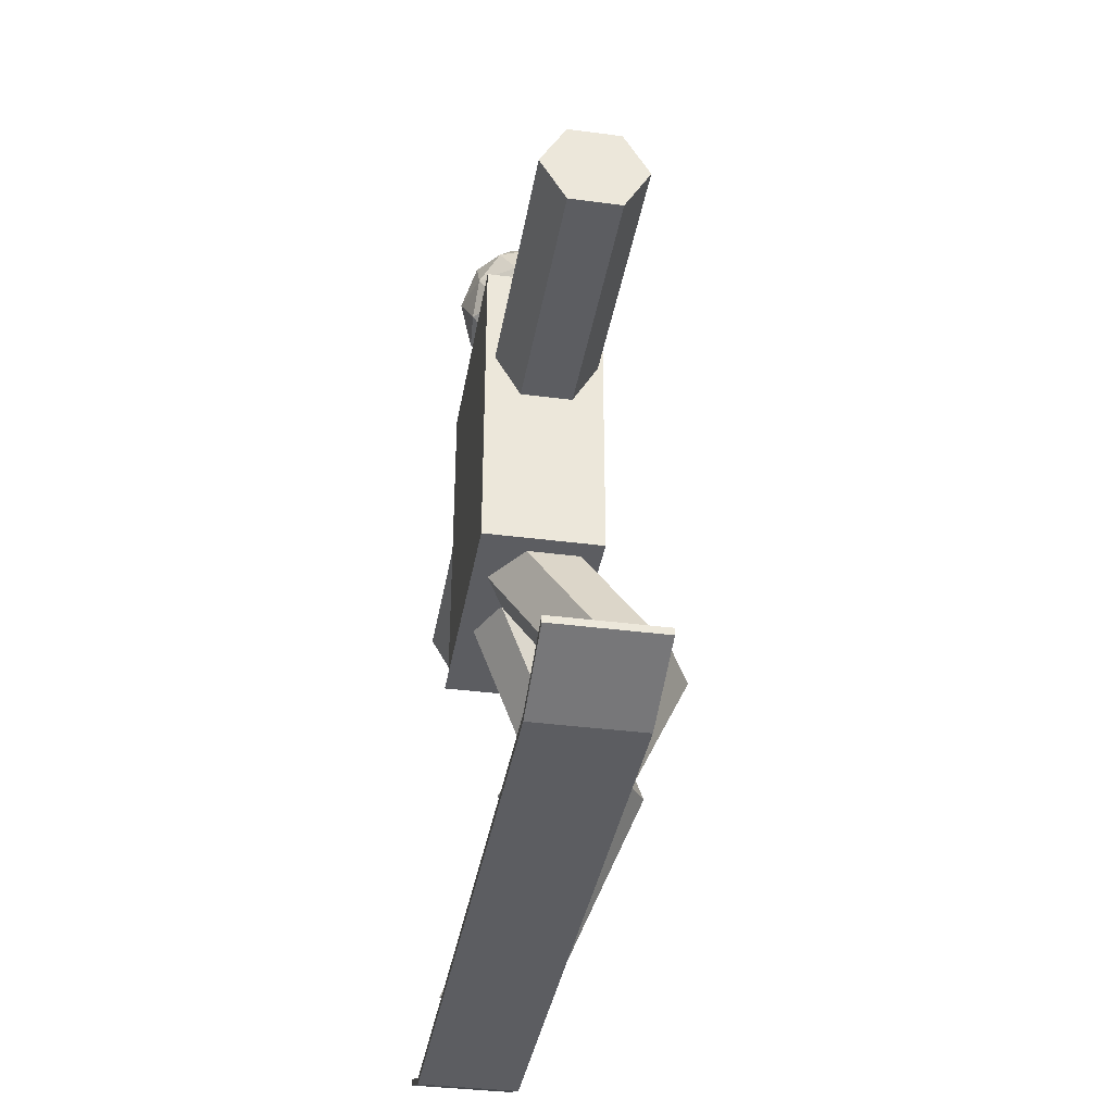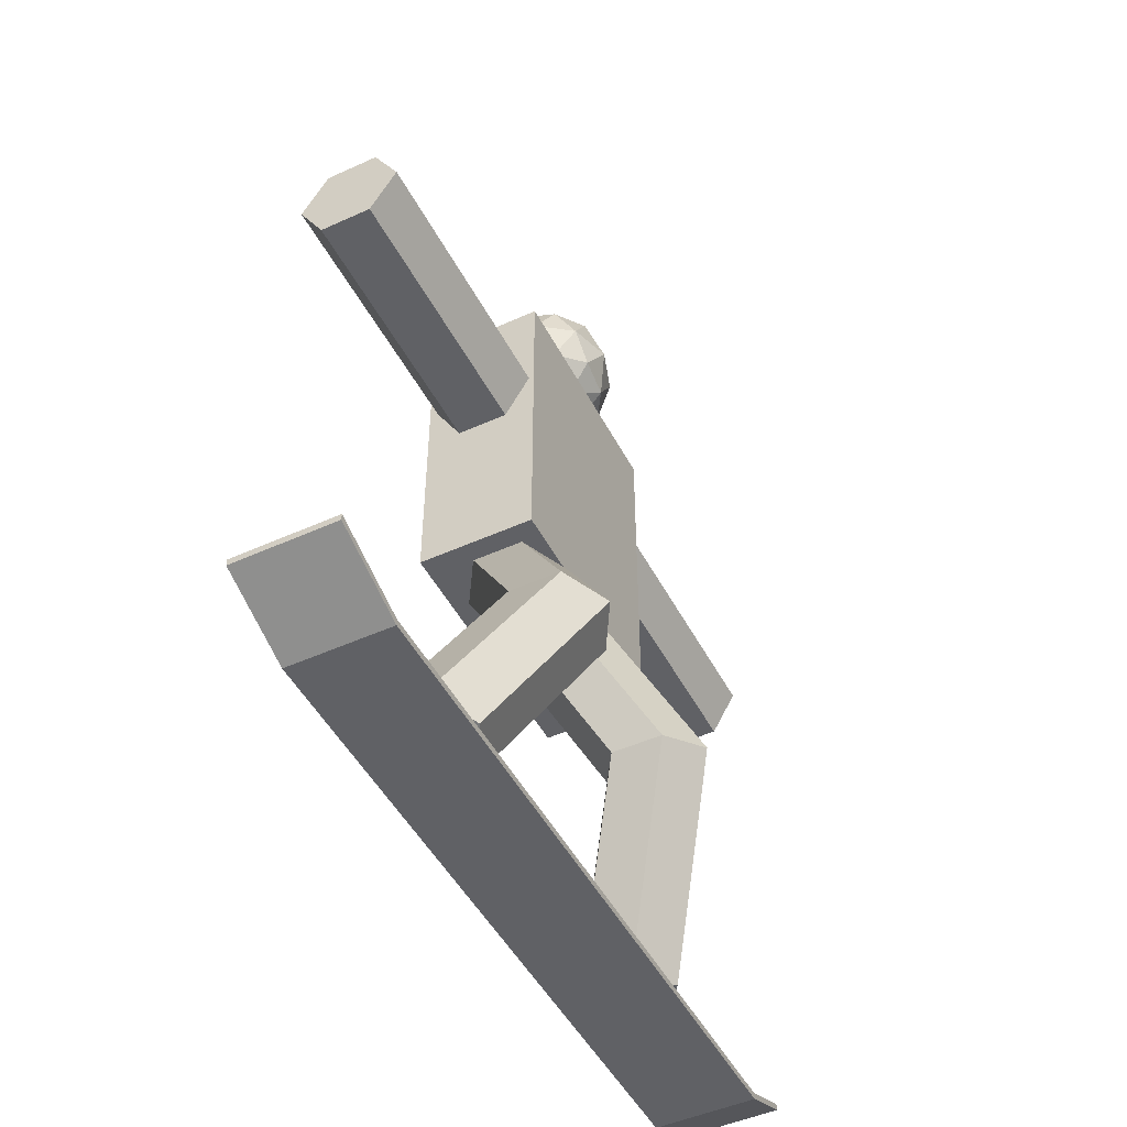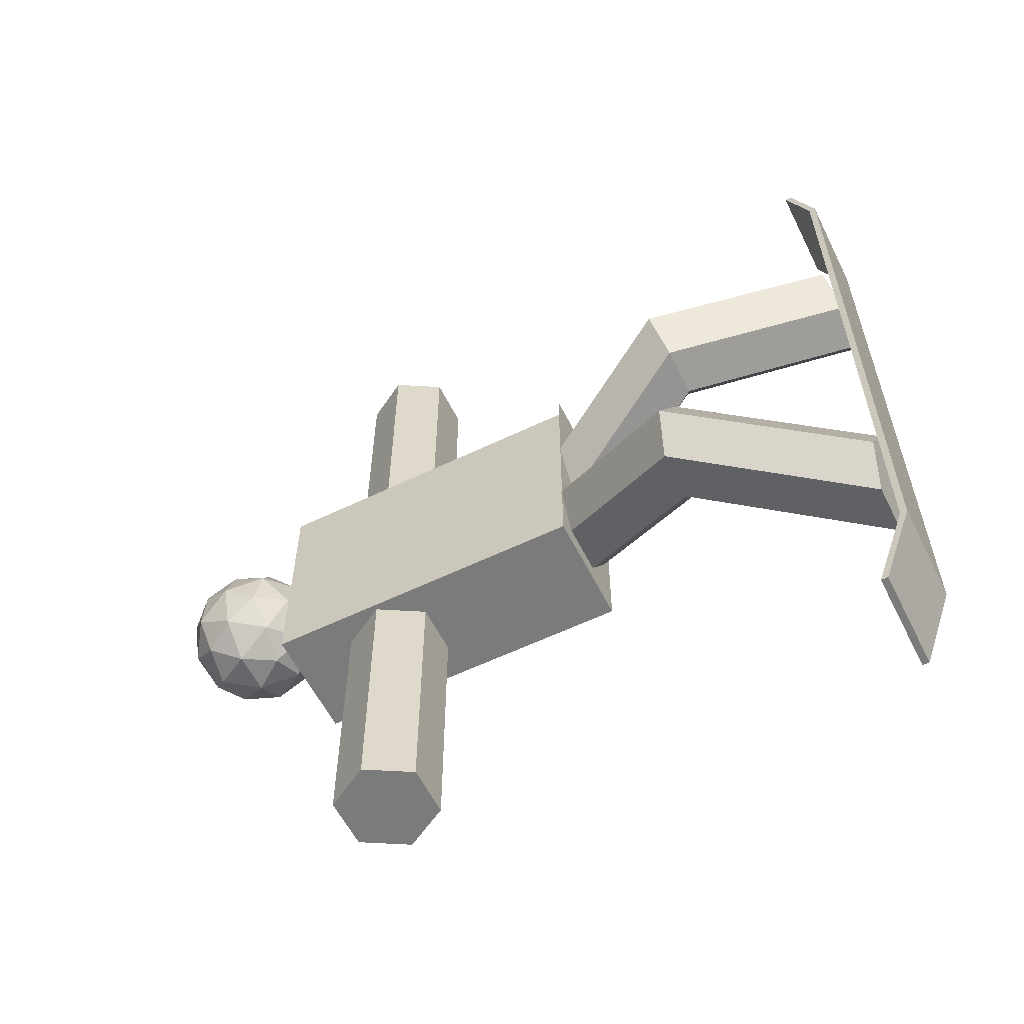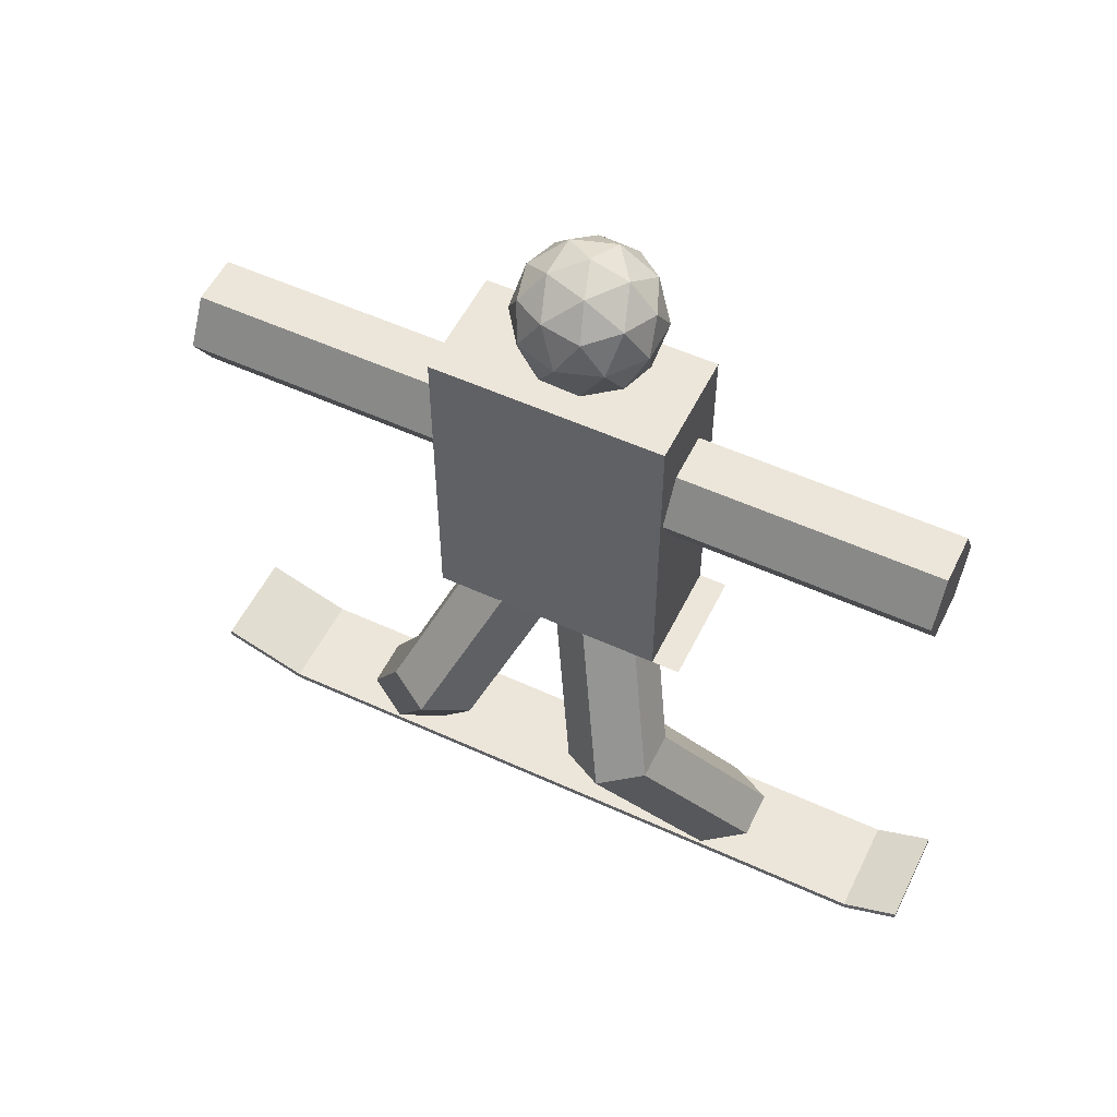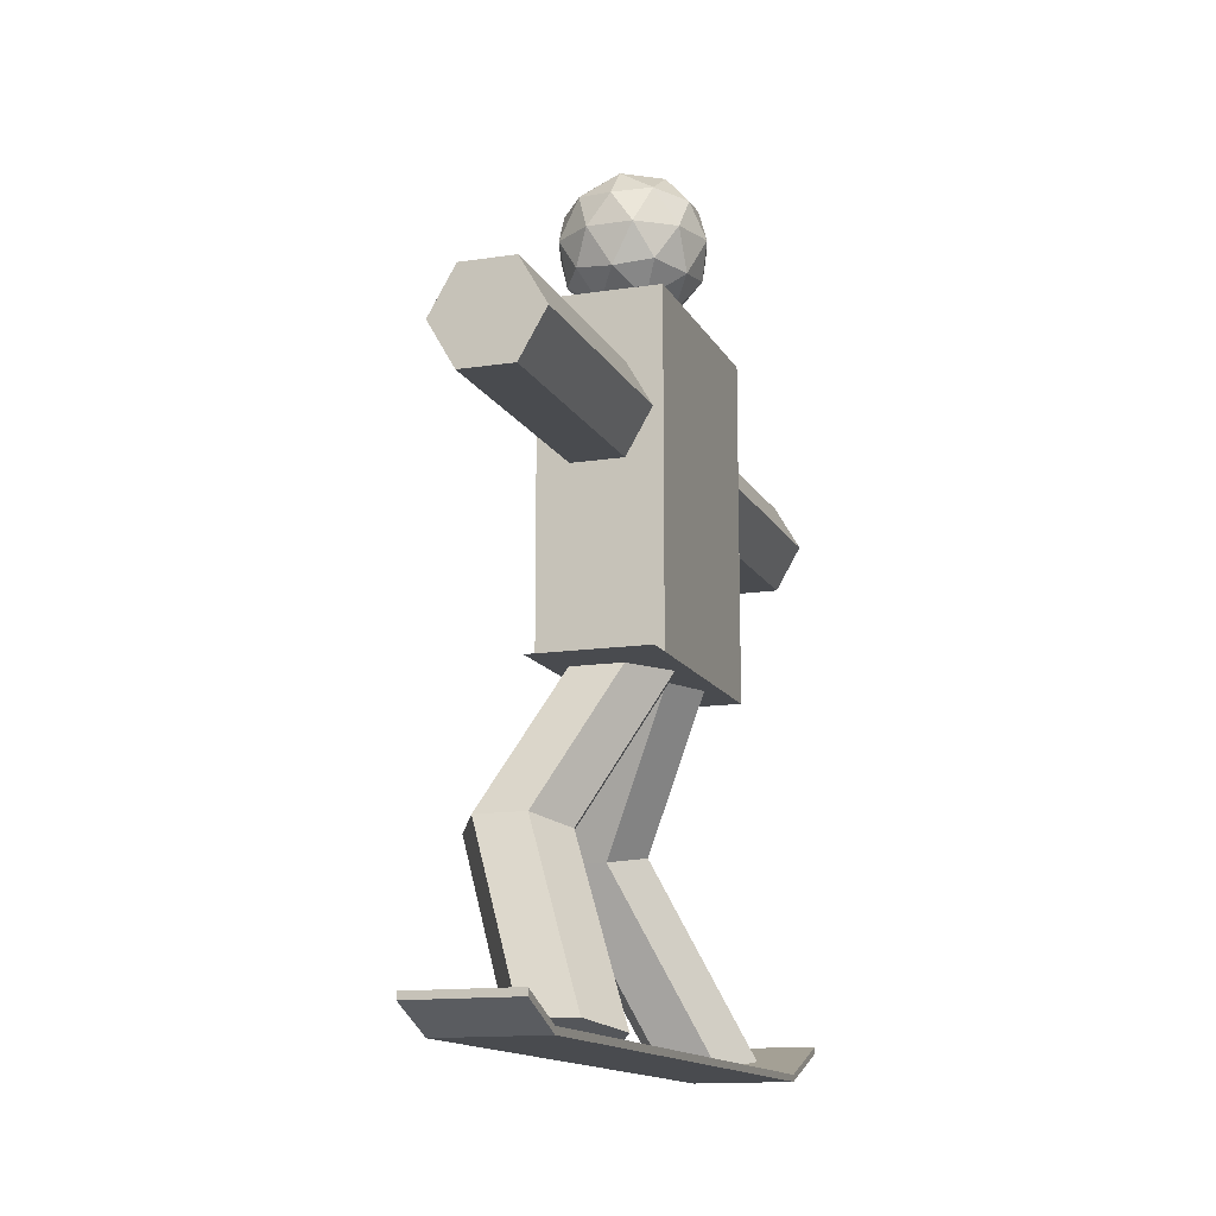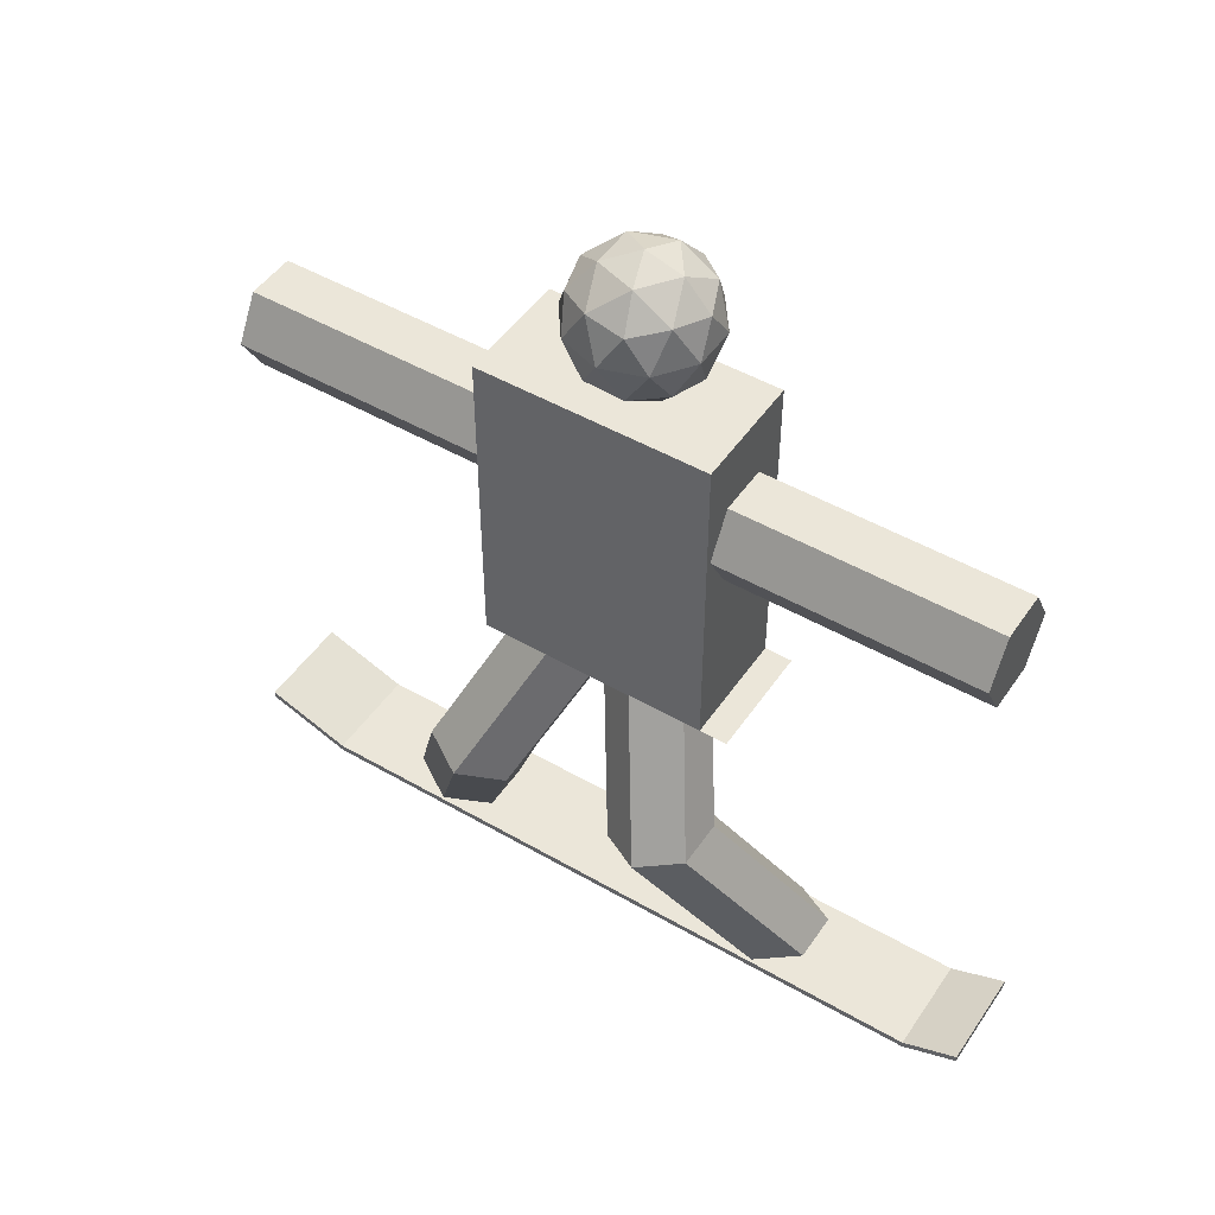
<metadata>
{"format":"obj","ext":"obj","renderer":"f3d","projection":"perspective","resolution":1024,"background":"white","views":[{"elev":-36.9,"azim":170.4,"up":"+Y"},{"elev":-48.5,"azim":-153.2,"up":"+Y"},{"elev":-58.4,"azim":-63.5,"up":"+Z"},{"elev":54.4,"azim":-64.1,"up":"+Y"},{"elev":-13.7,"azim":18.9,"up":"+Y"},{"elev":48.5,"azim":-57.2,"up":"+Y"}]}
</metadata>
<code>
o Icosphere
v 0 0.8962 0.004178
v -0.08177 0.9822 0.1167
v -0.1323 0.9822 -0.03881
v 0 0.9822 -0.1349
v 0.1323 0.9822 -0.03881
v 0.08177 0.9822 0.1167
v -0.1323 1.121 0.04717
v -0.08177 1.121 -0.1084
v 0.08177 1.121 -0.1084
v 0.1323 1.121 0.04717
v -0 1.121 0.1433
v 0 1.207 0.004178
v -0.07777 0.9194 -0.02109
v -0.04806 0.9194 0.07033
v -0.1258 0.9699 0.04507
v -0 0.9699 0.1365
v 0.04806 0.9194 0.07033
v 0 0.9194 -0.0776
v -0.07777 0.9699 -0.1029
v 0.07777 0.9194 -0.02109
v 0.07777 0.9699 -0.1029
v 0.1258 0.9699 0.04507
v -0.04806 1.052 0.1521
v 0.04806 1.052 0.1521
v -0.1555 1.052 0.004178
v -0.1258 1.052 0.0956
v -0.04806 1.052 -0.1438
v -0.1258 1.052 -0.08725
v 0.1258 1.052 -0.08725
v 0.04806 1.052 -0.1438
v 0.1258 1.052 0.0956
v 0.1555 1.052 0.004178
v -0.07777 1.133 0.1112
v -0.1258 1.133 -0.03671
v 0 1.133 -0.1281
v 0.1258 1.133 -0.03671
v 0.07777 1.133 0.1112
v -0.07777 1.184 0.02945
v 0 1.184 0.08595
v -0.04806 1.184 -0.06198
v 0.04806 1.184 -0.06198
v 0.07777 1.184 0.02945
v -0.1113 -0.5368 0.3707
v -0.2854 -0.1451 0.1707
v -0.2854 -0.1423 -0.2706
v -0.1113 -0.5396 -0.4438
v -0.2297 -0.1239 -0.3653
v -0.05567 -0.5212 -0.5385
v -0.1183 -0.1239 -0.3653
v 0.05567 -0.5212 -0.5385
v -0.06268 -0.1423 -0.2706
v 0.1113 -0.5396 -0.4438
v -0.1183 -0.1607 -0.176
v 0.05567 -0.558 -0.3492
v -0.2297 -0.1607 -0.176
v -0.05567 -0.558 -0.3492
v -0.2297 -0.1663 0.07667
v -0.05567 -0.5581 0.2767
v -0.1183 -0.1663 0.07667
v 0.05567 -0.5581 0.2767
v -0.06268 -0.1451 0.1707
v 0.1113 -0.5368 0.3707
v -0.1183 -0.1238 0.2648
v 0.05567 -0.5156 0.4648
v -0.2297 -0.1238 0.2648
v -0.05567 -0.5156 0.4648
v -0.1113 0.6416 0.1864
v -0.1113 0.6416 0.7927
v -0.05567 0.738 0.7927
v -0.05567 0.738 0.1864
v 0.05567 0.738 0.7927
v 0.05567 0.738 0.1864
v 0.1113 0.6416 0.7927
v 0.1113 0.6416 0.1864
v 0.05567 0.5452 0.7927
v 0.05567 0.5452 0.1864
v -0.05567 0.5452 0.7927
v -0.05567 0.5452 0.1864
v -0.1104 -0.565 -0.732
v -0.1104 -0.5503 -0.732
v 0.1104 -0.565 -0.732
v 0.1104 -0.5503 -0.732
v -0.1104 -0.565 0.7403
v -0.1104 -0.5503 0.7403
v 0.1104 -0.565 0.7403
v 0.1104 -0.5503 0.7403
v -0.1104 -0.4947 -0.9217
v -0.1104 -0.48 -0.9217
v 0.1104 -0.4947 -0.9217
v 0.1104 -0.48 -0.9217
v -0.1131 0.1843 0.05081
v -0.1131 0.1872 -0.1309
v -0.05746 0.2056 -0.2256
v 0.05388 0.2056 -0.2256
v 0.1095 0.1872 -0.1309
v 0.05388 0.1688 -0.03625
v -0.05746 0.1688 -0.03625
v -0.05746 0.1631 -0.04325
v 0.05388 0.1631 -0.04325
v 0.1095 0.1843 0.05081
v 0.05388 0.2056 0.1449
v -0.05746 0.2056 0.1449
v -0.1113 0.6416 -0.8649
v -0.1113 0.6416 -0.2586
v -0.05567 0.738 -0.2586
v -0.05567 0.738 -0.8649
v 0.05567 0.738 -0.2586
v 0.05567 0.738 -0.8649
v 0.1113 0.6416 -0.2586
v 0.1113 0.6416 -0.8649
v 0.05567 0.5452 -0.2586
v 0.05567 0.5452 -0.8649
v -0.05567 0.5452 -0.2586
v -0.05567 0.5452 -0.8649
v -0.1228 0.1651 0.2237
v -0.1228 0.8827 0.2237
v -0.1228 0.1651 -0.2862
v -0.1228 0.8827 -0.2862
v 0.1319 0.1651 0.2237
v 0.1319 0.8827 0.2237
v 0.1319 0.1651 -0.2862
v 0.1319 0.8827 -0.2862
v -0.1104 -0.5144 0.863
v -0.1104 -0.4996 0.863
v 0.1104 -0.5144 0.863
v 0.1104 -0.4996 0.863
v -0.1228 0.1651 0.2851
v 0.1319 0.1651 0.2851
f 1 14 13
f 2 14 16
f 1 13 18
f 1 18 20
f 1 20 17
f 2 16 23
f 3 15 25
f 4 19 27
f 5 21 29
f 6 22 31
f 2 23 26
f 3 25 28
f 4 27 30
f 5 29 32
f 6 31 24
f 7 33 38
f 8 34 40
f 9 35 41
f 10 36 42
f 11 37 39
f 39 42 12
f 39 37 42
f 37 10 42
f 42 41 12
f 42 36 41
f 36 9 41
f 41 40 12
f 41 35 40
f 35 8 40
f 40 38 12
f 40 34 38
f 34 7 38
f 38 39 12
f 38 33 39
f 33 11 39
f 24 37 11
f 24 31 37
f 31 10 37
f 32 36 10
f 32 29 36
f 29 9 36
f 30 35 9
f 30 27 35
f 27 8 35
f 28 34 8
f 28 25 34
f 25 7 34
f 26 33 7
f 26 23 33
f 23 11 33
f 31 32 10
f 31 22 32
f 22 5 32
f 29 30 9
f 29 21 30
f 21 4 30
f 27 28 8
f 27 19 28
f 19 3 28
f 25 26 7
f 25 15 26
f 15 2 26
f 23 24 11
f 23 16 24
f 16 6 24
f 17 22 6
f 17 20 22
f 20 5 22
f 20 21 5
f 20 18 21
f 18 4 21
f 18 19 4
f 18 13 19
f 13 3 19
f 16 17 6
f 16 14 17
f 14 1 17
f 13 15 3
f 13 14 15
f 14 2 15
f 73 75 76 74
f 58 60 62 64 66 43
f 45 47 48 46
f 68 77 75 73 71 69
f 61 63 64 62
f 47 49 50 48
f 53 51 95 96
f 59 61 62 60
f 49 51 52 50
f 65 44 43 66
f 57 59 60 58
f 51 53 54 52
f 48 50 52 54 56 46
f 44 57 58 43
f 53 55 56 54
f 70 72 74 76 78 67
f 63 65 66 64
f 55 45 46 56
f 47 45 92 93
f 71 73 74 72
f 77 68 67 78
f 69 71 72 70
f 68 69 70 67
f 75 77 78 76
f 80 82 90 88
f 81 82 86 85
f 84 83 123 124
f 83 84 80 79
f 81 85 83 79
f 86 82 80 84
f 87 88 90 89
f 81 79 87 89
f 82 81 89 90
f 79 80 88 87
f 91 102 101 100 99 98
f 92 97 96 95 94 93
f 49 47 93 94
f 44 65 102 91
f 55 53 96 97
f 65 63 101 102
f 51 49 94 95
f 59 57 98 99
f 45 55 97 92
f 61 59 99 100
f 63 61 100 101
f 57 44 91 98
f 109 111 112 110
f 104 113 111 109 107 105
f 106 108 110 112 114 103
f 107 109 110 108
f 113 104 103 114
f 105 107 108 106
f 104 105 106 103
f 111 113 114 112
f 115 116 118 117
f 117 118 122 121
f 121 122 120 119
f 119 120 116 115
f 117 121 119 115
f 122 118 116 120
f 125 126 124 123
f 83 85 125 123
f 86 84 124 126
f 85 86 126 125
f 115 119 128 127

</code>
